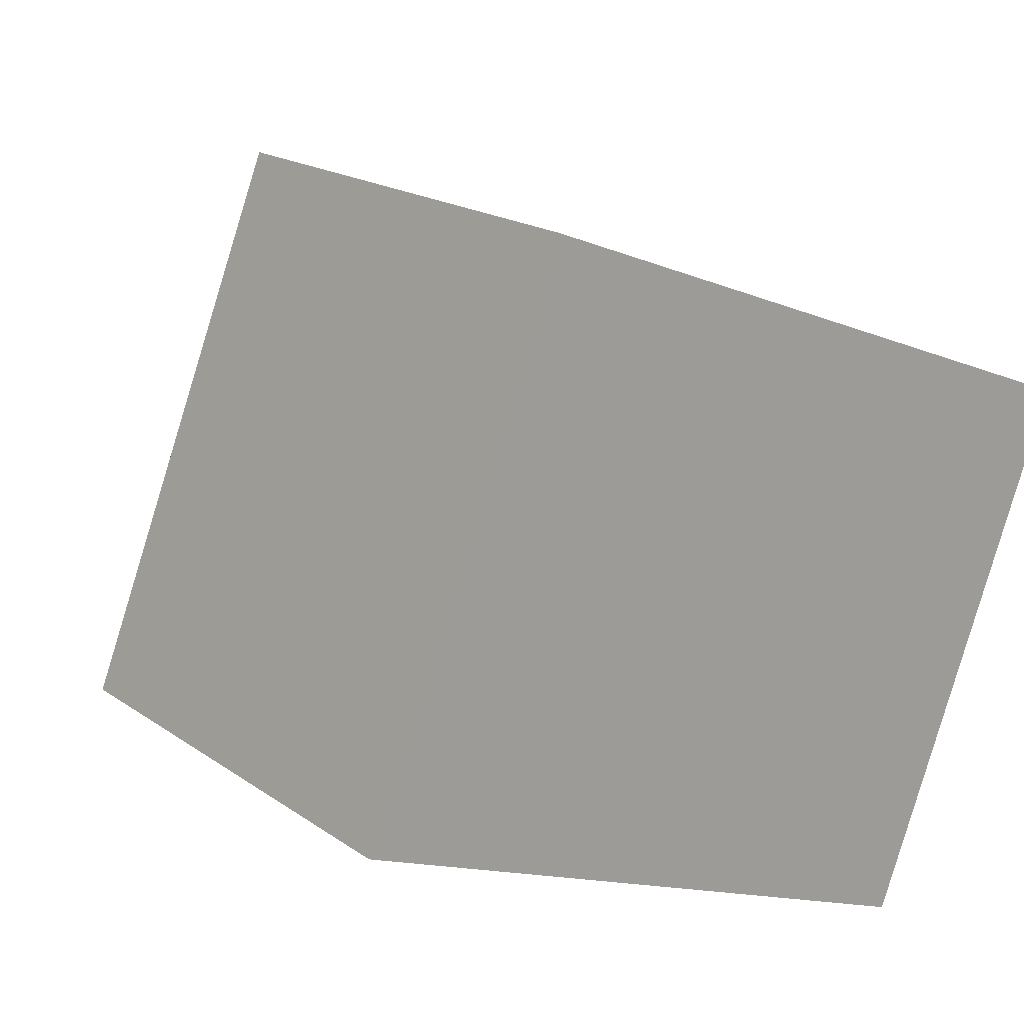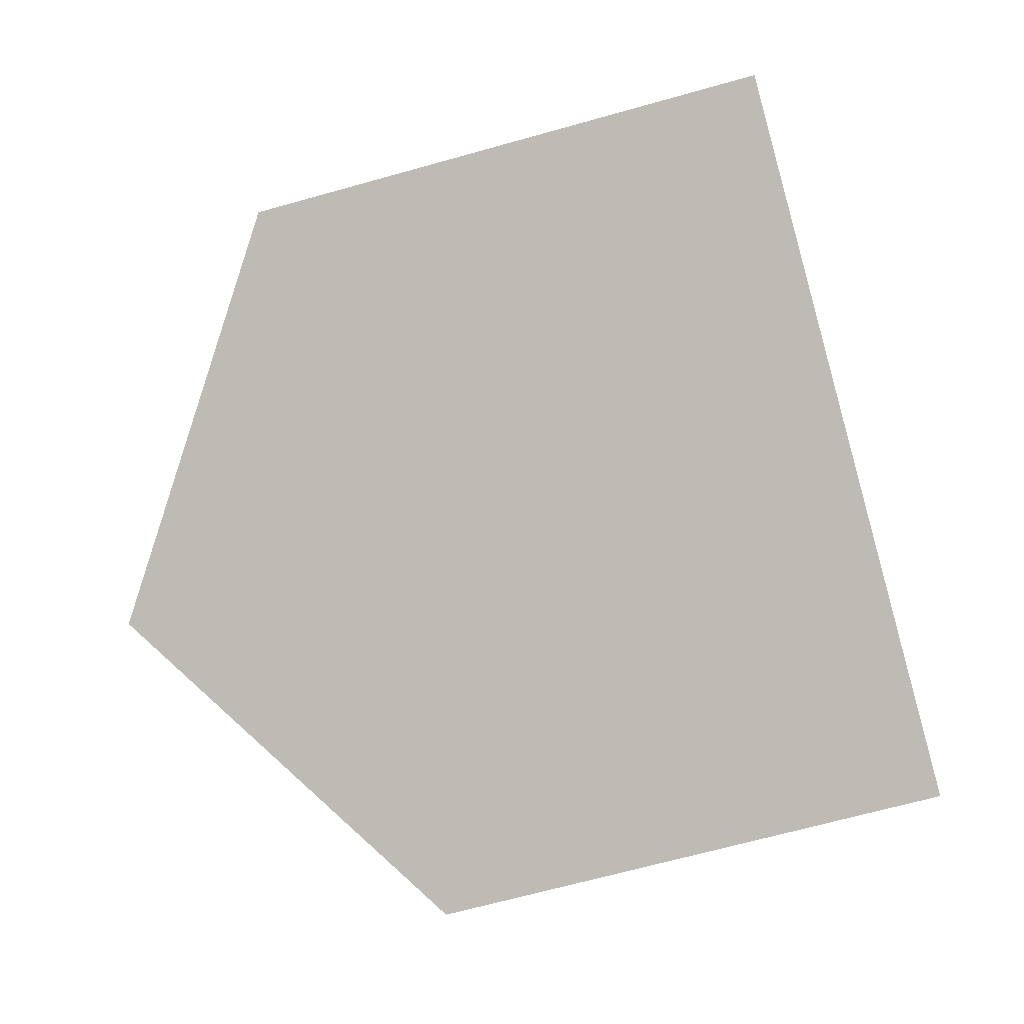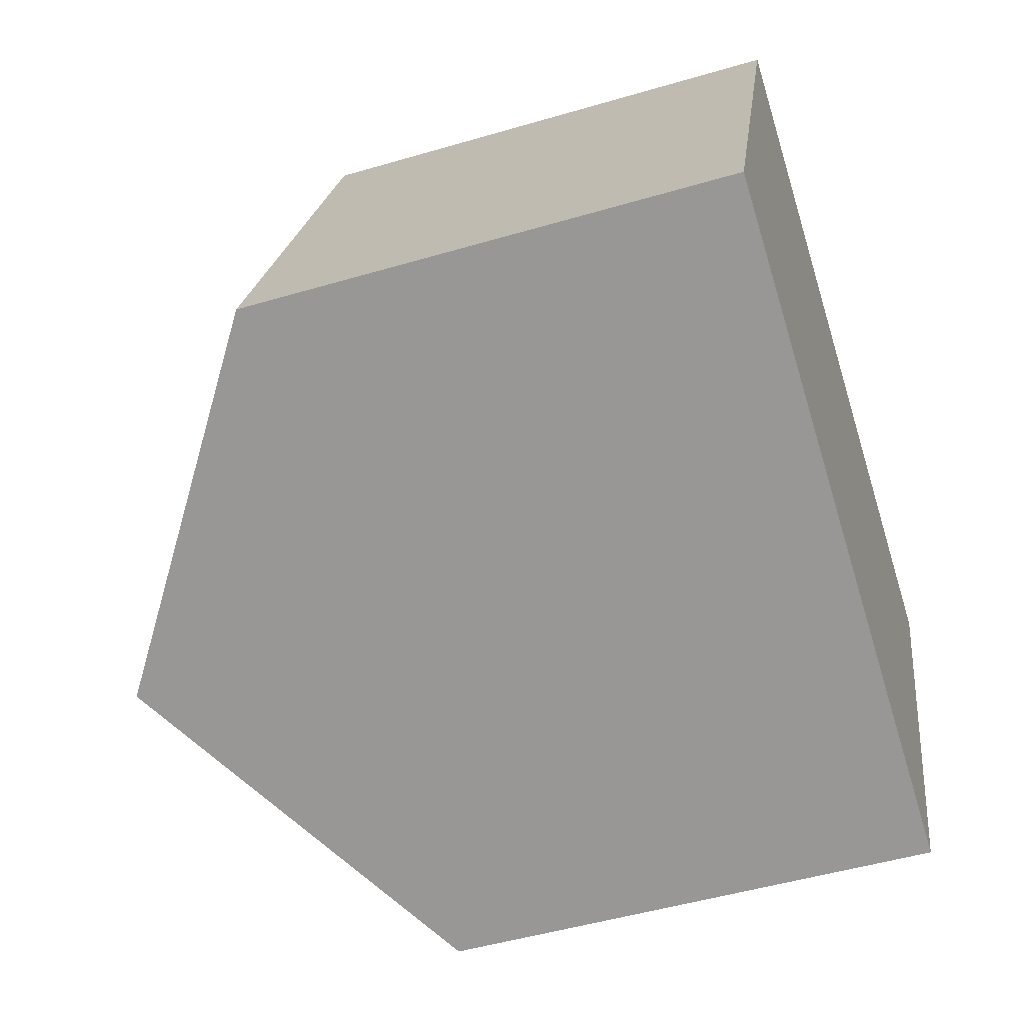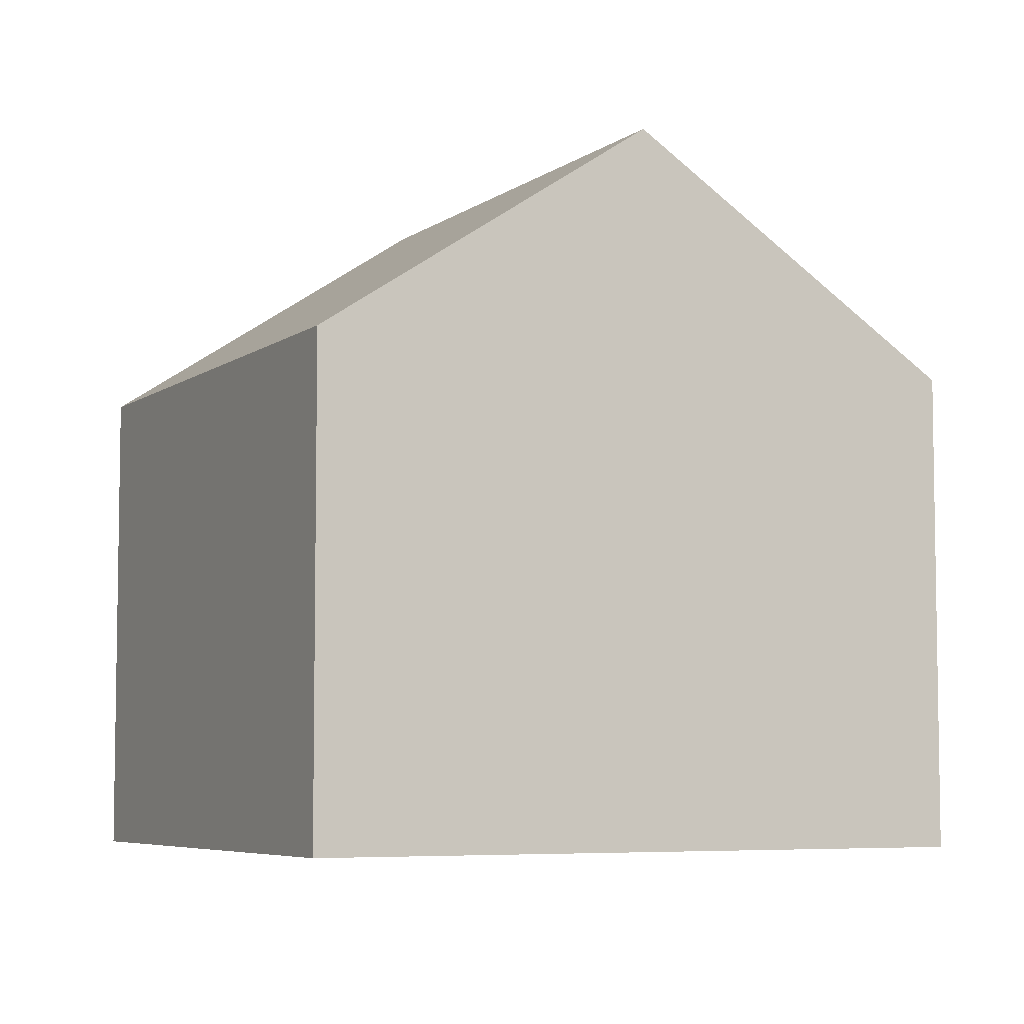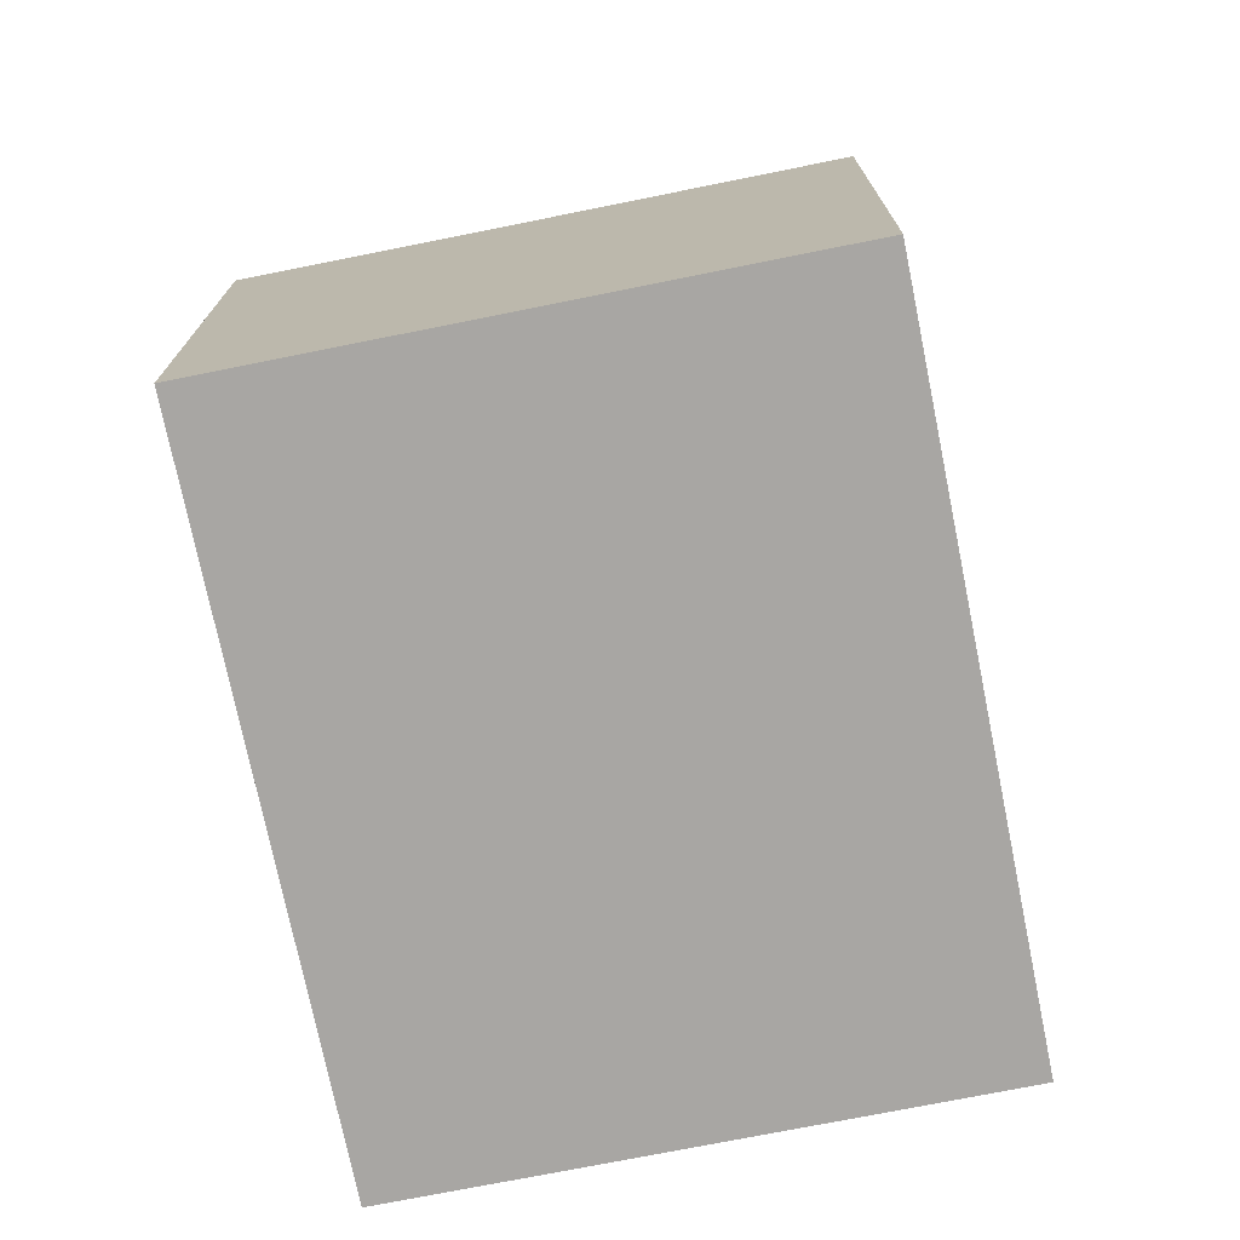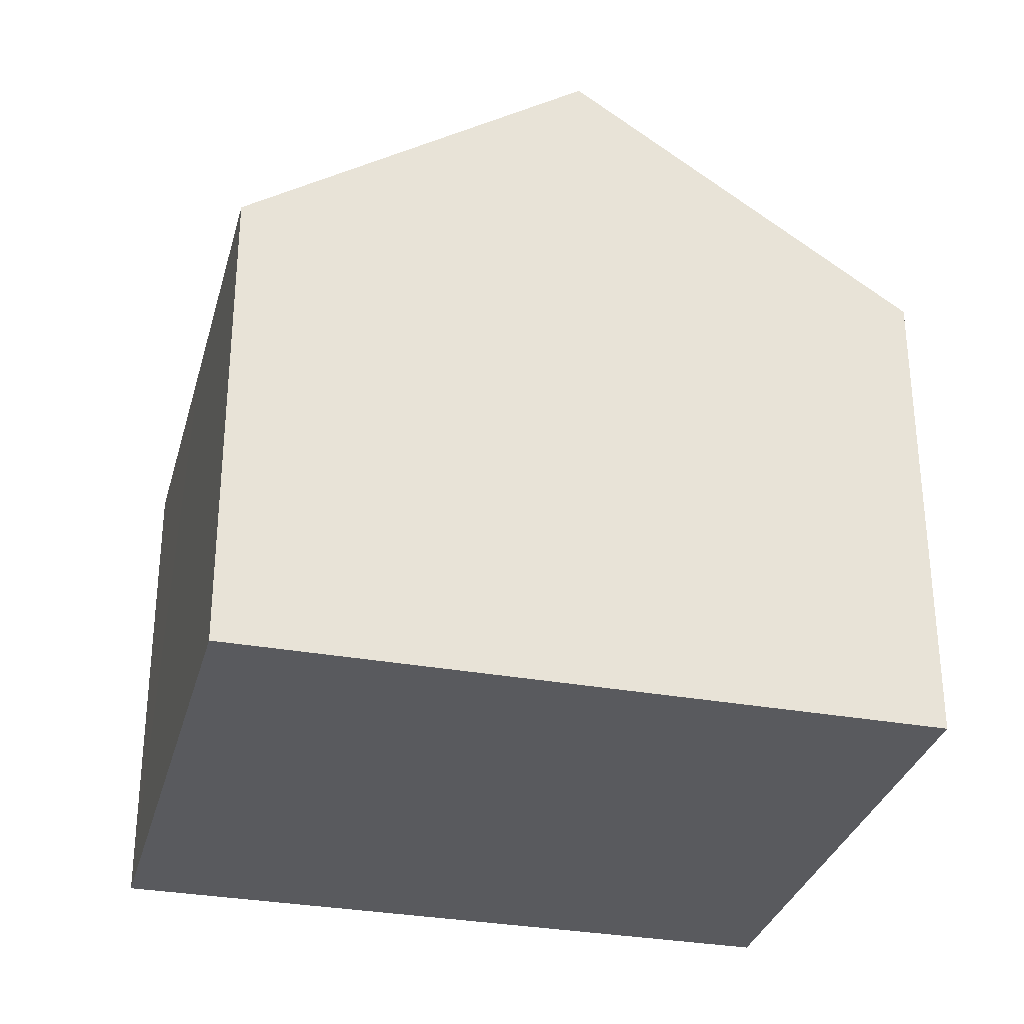
<metadata>
{"format":"obj","ext":"obj","renderer":"f3d","projection":"perspective","resolution":1024,"background":"white","views":[{"elev":18.5,"azim":-37.3,"up":"+Z"},{"elev":-65.4,"azim":-74.1,"up":"+Z"},{"elev":-49.2,"azim":-71.9,"up":"+Z"},{"elev":-6.0,"azim":-5.9,"up":"+Y"},{"elev":-74.3,"azim":122.7,"up":"+Y"},{"elev":-31.7,"azim":-173.1,"up":"+Y"}]}
</metadata>
<code>
v  4.443 9.741 -1.726
v  10.3 6.634 0.198
v  8.882 6.632 -3.451
v  11.72 6.632 3.82
v  7.28 9.741 5.535
v  2.468 6.638 6.279
v  0 6.629 4.059e-16
v  2.848 6.64 7.246
v  0 0 0
v  2.468 -3.845e-16 6.279
v  2.848 -4.437e-16 7.246
v  7.28 -3.389e-16 5.535
v  11.72 -2.339e-16 3.82
v  8.882 2.113e-16 -3.451
v  10.3 -1.212e-17 0.198
v  4.443 1.057e-16 -1.726
g defaultobject
f 1 2 3
f 2 1 4
f 4 1 5
f 6 1 7
f 1 6 5
f 5 6 8
f 9 6 7
f 6 9 10
f 6 10 8
f 8 10 11
f 11 5 8
f 5 11 4
f 4 11 12
f 4 12 13
f 13 2 4
f 2 13 3
f 3 13 14
f 14 13 15
f 3 7 1
f 7 3 9
f 9 3 16
f 16 3 14
f 12 15 13
f 15 12 11
f 15 11 14
f 14 11 10
f 14 10 16
f 16 10 9

</code>
